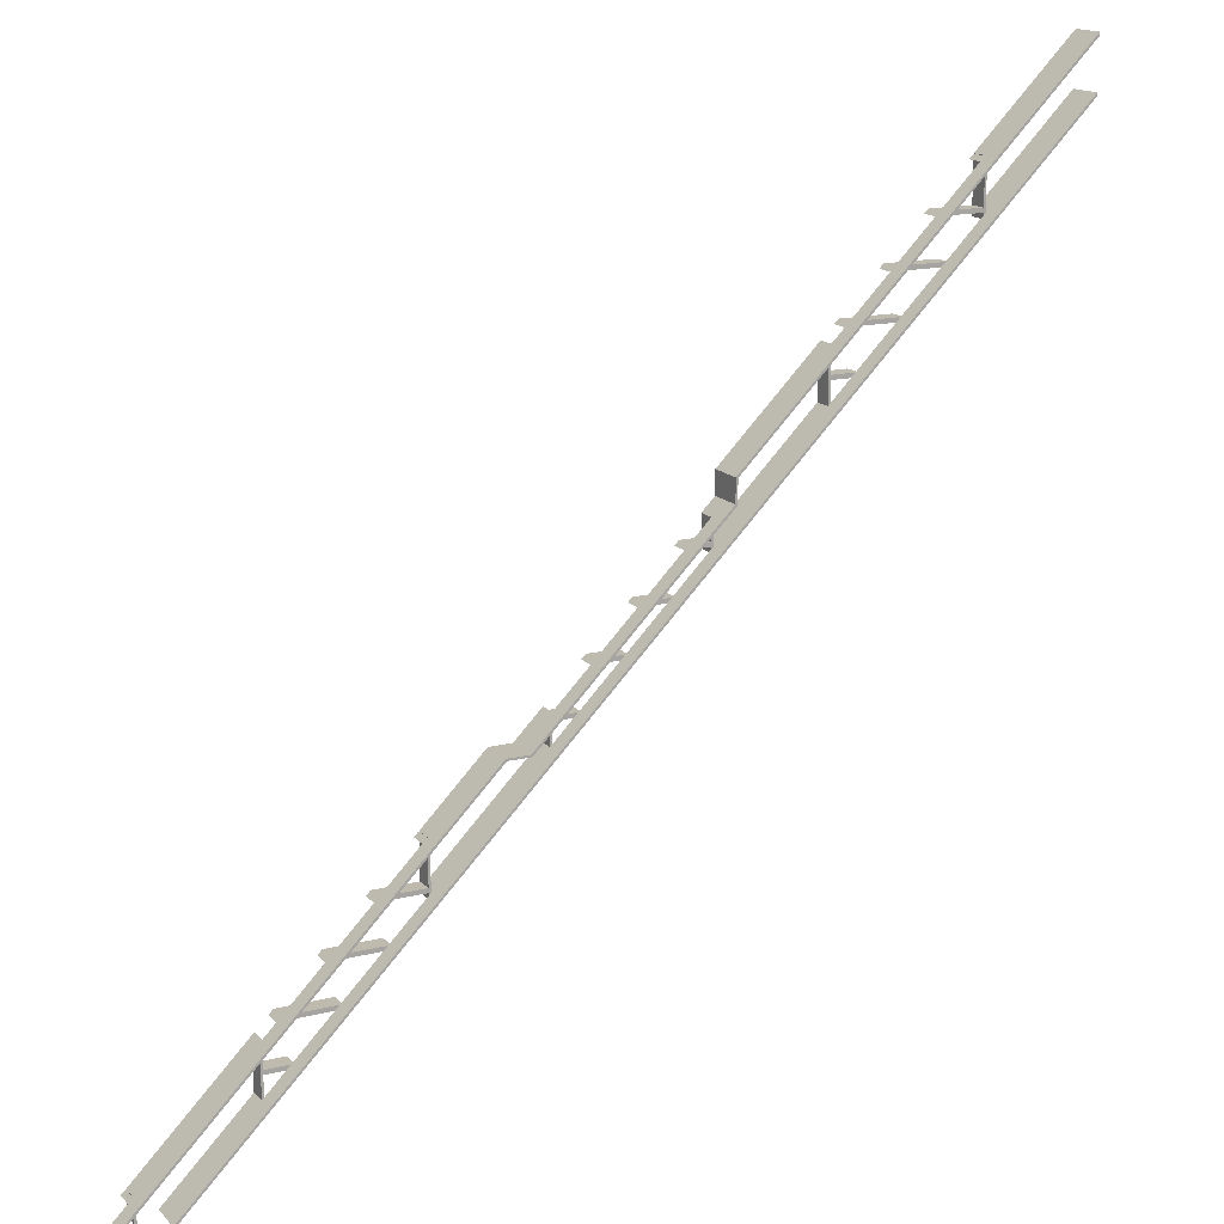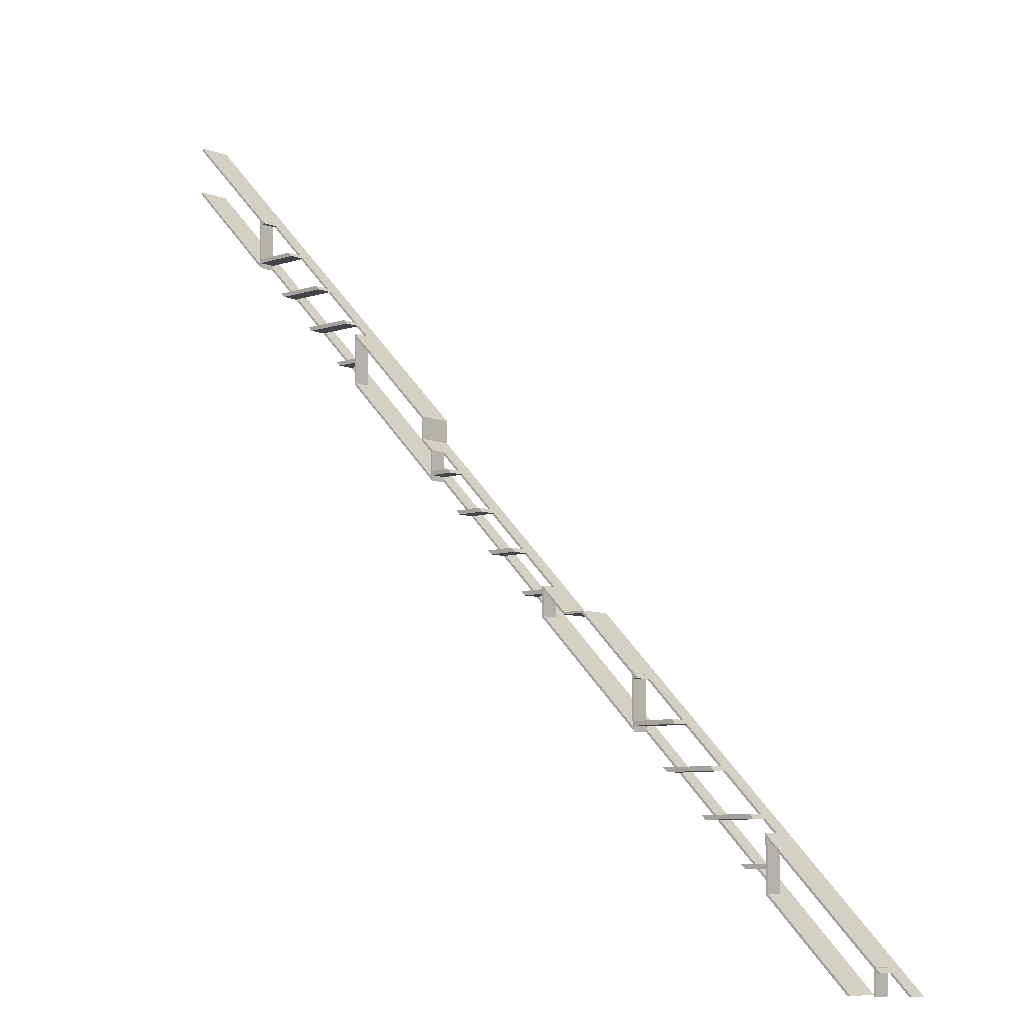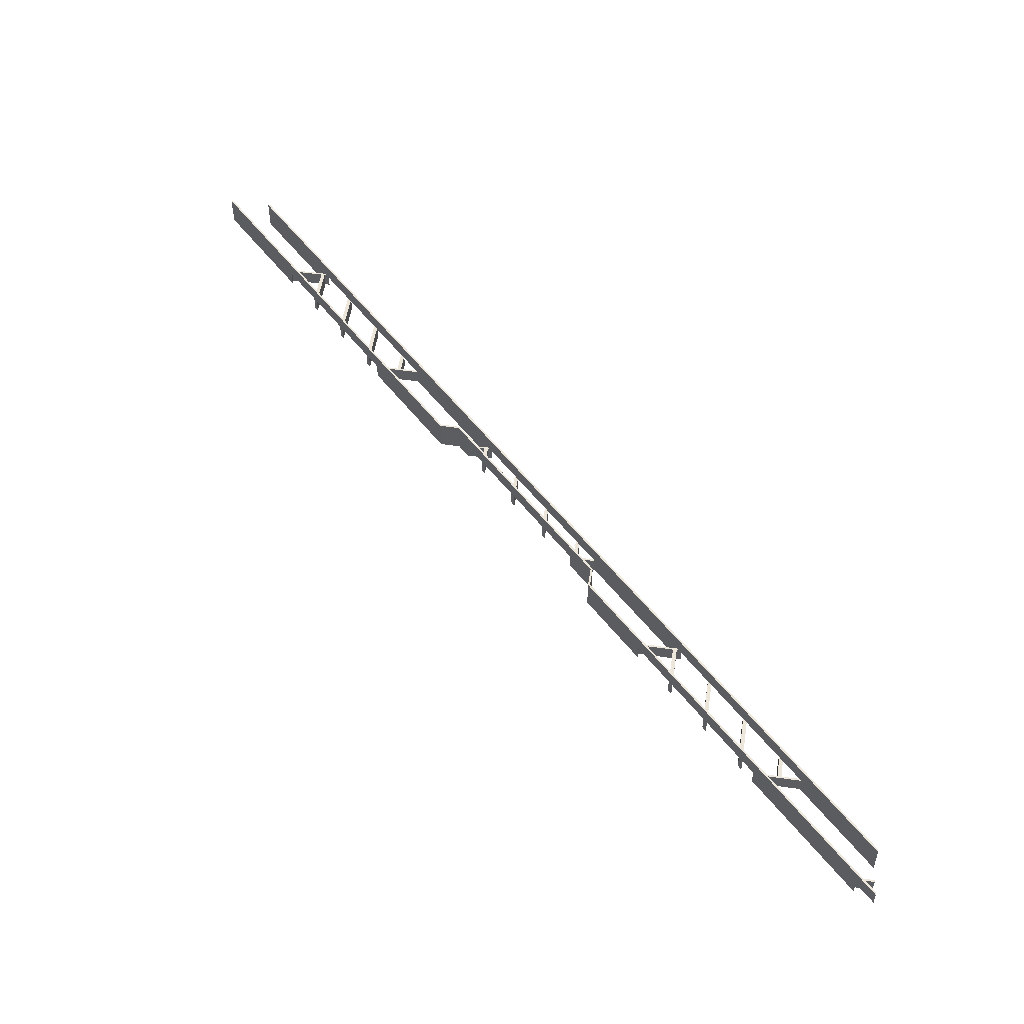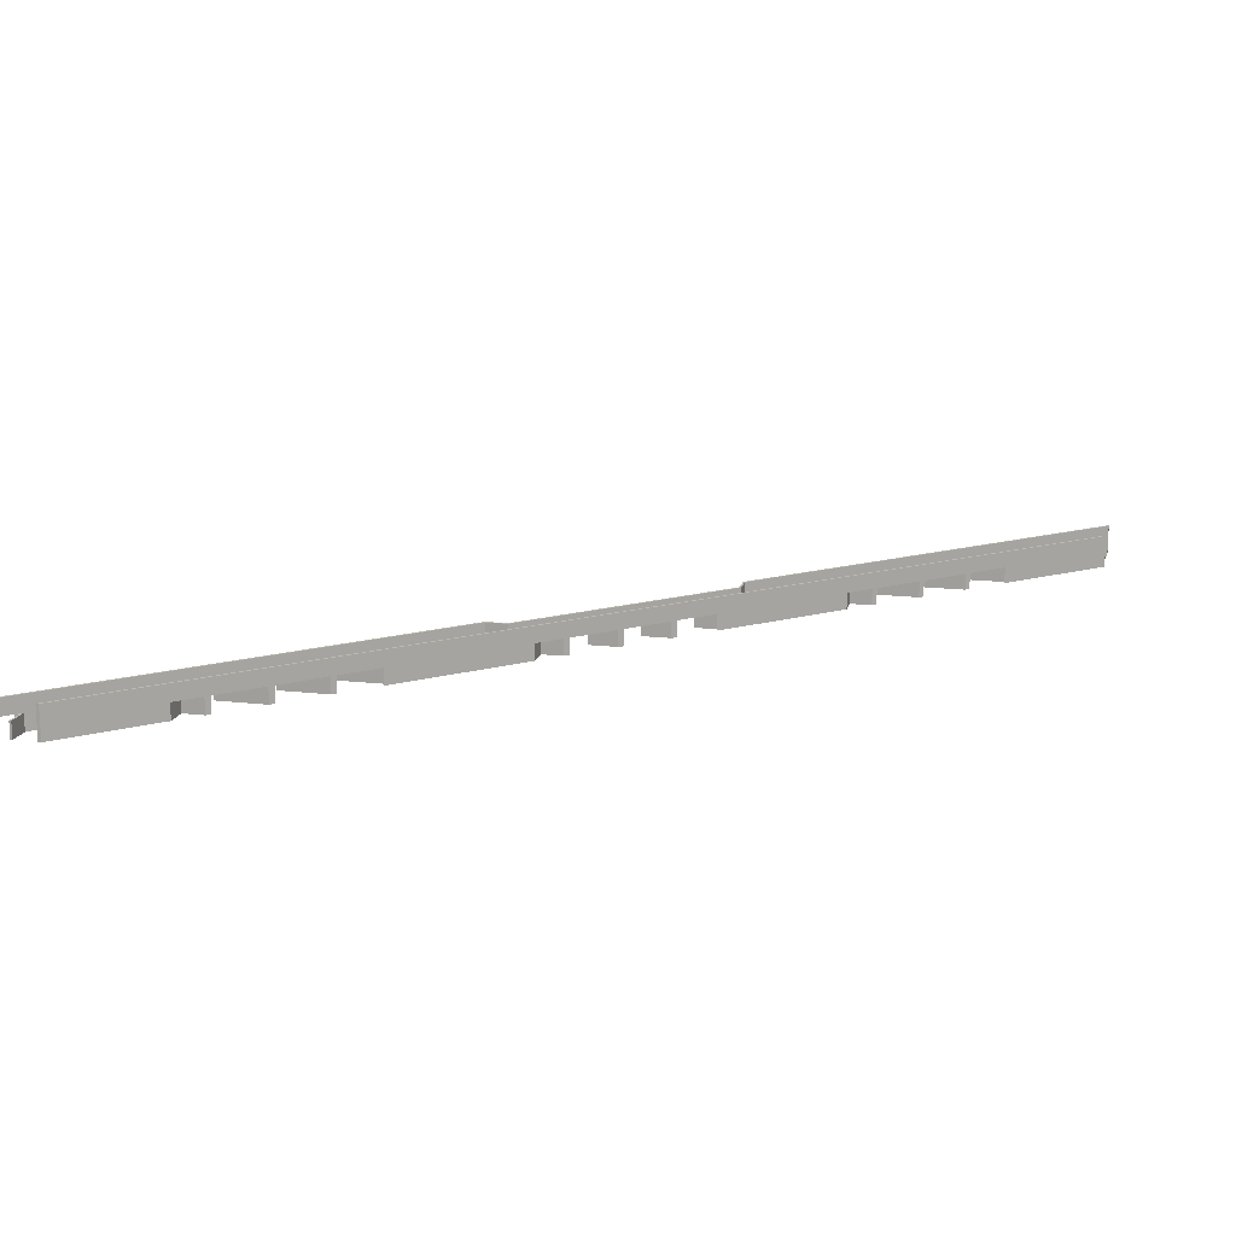
<metadata>
{"format":"obj","ext":"obj","renderer":"f3d","projection":"perspective","resolution":1024,"background":"white","views":[{"elev":15.6,"azim":152.7,"up":"+Z"},{"elev":-8.1,"azim":42.4,"up":"+Z"},{"elev":52.0,"azim":98.9,"up":"+Y"},{"elev":15.3,"azim":-166.0,"up":"+Y"}]}
</metadata>
<code>
o 314c7ba3bd7c43bf3e99b8dfdae40a0dec6f94f76789054cd4dbfe7c727fa1c
v -1375 120 144.6
v -1375 80 253.9
v -1375 120 253.9
v -1375 80 144.6
v -1600 160 478.9
v -1600 80 478.9
v -805 80 -316.1
v -1025 120 -96.11
v -1025 80 -96.11
v -805 160 -316.1
v -1366 120 245
v -1276 120 155
v -1266 120 145
v -1176 120 55
v -1166 120 45
v -1076 120 -45
v -1066 120 -55
v -1030 120 -91.11
v -1370 120 145
v -1370 120 139.6
v -1370 120 155
v -1370 120 245
v -1600 160 369.6
v -1600 80 369.6
v -775 80 -455.4
v -1025 120 -205.4
v -1025 80 -205.4
v -775 120 -455.4
v -175 120 -1055
v -425 120 -805.4
v -425 80 -805.4
v -175 80 -1055
v 369.6 80 -1600
v 175 120 -1405
v 175 80 -1405
v 369.6 160 -1600
v 114.6 120 -1345
v 124.6 120 -1355
v 170 120 -1400
v -1285 120 55
v -1275 120 45
v -1185 120 -45
v -1175 120 -55
v -1085 120 -145
v -1075 120 -155
v -1030 120 -200.4
v -770 120 -460.4
v -685.4 120 -545
v -675.4 120 -555
v -585.4 120 -645
v -575.4 120 -655
v -485.4 120 -745
v -475.4 120 -755
v -430 120 -800.4
v -170 120 -1060
v -85.37 120 -1145
v -75.37 120 -1155
v 14.63 120 -1245
v 24.63 120 -1255
v -1370 80 256
v -1600 80 486
v -1370 80 255
v -1370 80 245
v -1369 80 255
v -1359 80 245
v -1370 80 155
v -1370 80 145
v -1370 80 132.6
v -1269 80 155
v -1600 80 362.6
v -1259 80 145
v -800 160 -314
v -1600 160 486
v -800 160 -366.7
v -805 160 -368.8
v -368.8 160 -805
v -366.7 160 -800
v -316.1 160 -805
v -314 160 -800
v 478.9 160 -1600
v 486 160 -1600
v -805 80 -368.8
v -1030 80 -145
v -1082 80 -155
v -1092 80 -145
v -1030 80 -155
v -1030 80 -207.4
v -800 80 -314
v -1030 80 -84.03
v -800 80 -366.7
v -775 80 -398.8
v -770 80 -396.7
v -770 80 -445
v -770 80 -455
v -770 80 -467.4
v -721.7 80 -445
v -711.7 80 -455
v -1030 120 -155
v -1030 120 -145
v -1030 120 -84.03
v -1059 120 -55
v -1159 120 45
v -1069 120 -45
v -1259 120 145
v -1169 120 55
v -1359 120 245
v -1269 120 155
v -1370 120 132.6
v -170 120 -1055
v -170 120 -1045
v -175 120 -946.1
v -170 120 -955
v -166.1 120 -955
v -76.11 120 -1045
v -66.11 120 -1055
v -170 120 -1067
v -92.44 120 -1145
v 23.89 120 -1145
v 33.89 120 -1155
v -82.44 120 -1155
v 7.563 120 -1245
v 123.9 120 -1245
v 133.9 120 -1255
v 17.56 120 -1255
v 107.6 120 -1345
v 170 120 -1355
v 170 120 -1345
v 175 120 -1296
v 170 120 -1291
v 117.6 120 -1355
v 170 120 -1407
v 175 80 -1296
v 170 80 -1345
v 117.6 80 -1355
v 107.6 80 -1345
v 170 80 -1355
v 170 80 -1407
v 362.6 80 -1600
v 430 80 -1544
v 170 80 -1284
v 430 80 -1545
v 425 80 -1546
v 430 80 -1555
v 431 80 -1545
v 441 80 -1555
v 430 80 -1600
v 425 80 -1600
v 362.6 160 -1600
v -1600 160 362.6
v -1292 120 55
v -1282 120 45
v -1192 120 -45
v -1182 120 -55
v -1092 120 -145
v -1082 120 -155
v -1030 120 -207.4
v -775 120 -398.8
v -770 120 -455
v -770 120 -445
v -770 120 -403.8
v -728.8 120 -445
v -718.8 120 -455
v -770 120 -467.4
v -692.4 120 -545
v -628.8 120 -545
v -618.8 120 -555
v -682.4 120 -555
v -592.4 120 -645
v -528.8 120 -645
v -518.8 120 -655
v -582.4 120 -655
v -492.4 120 -745
v -430 120 -755
v -430 120 -745
v -425 120 -748.8
v -430 120 -743.8
v -482.4 120 -755
v -430 120 -807.4
v -425 80 -748.8
v -430 80 -745
v -430 80 -736.7
v -430 80 -755
v -482.4 80 -755
v -430 80 -807.4
v -316.1 80 -805
v -366.7 80 -800
v -314 80 -800
v -368.8 80 -805
v -170 80 -944
v -175 80 -946.1
v -170 80 -945
v -170 80 -955
v -169 80 -945
v -159 80 -955
v -170 80 -1045
v -170 80 -1055
v -170 80 -1067
v -69.03 80 -1045
v -492.4 80 -745
v -59.03 80 -1055
v 17.56 80 -1255
v 7.563 80 -1245
v -82.44 80 -1155
v -92.44 80 -1145
v -582.4 80 -655
v -592.4 80 -645
v -682.4 80 -555
v -692.4 80 -545
v -1182 80 -55
v -1192 80 -45
v -1282 80 45
v -1292 80 55
v -1370 120 256
v -1369 120 255
v -1169 80 55
v -1159 80 45
v -1069 80 -45
v -1059 80 -55
v -1370 120 255
v 425 120 -1546
v 433.9 120 -1555
v 478.9 120 -1600
v 486 120 -1600
v -170 120 -944
v -169 120 -945
v -159 120 -955
v -69.03 120 -1045
v -59.03 120 -1055
v 30.97 120 -1145
v 30.97 80 -1145
v 40.97 80 -1155
v 40.97 120 -1155
v 131 120 -1245
v 131 80 -1245
v 141 80 -1255
v 141 120 -1255
v 170 120 -1284
v 430 120 -1544
v 441 120 -1555
v 431 120 -1545
v -770 120 -396.7
v -721.7 120 -445
v -711.7 120 -455
v -621.7 120 -545
v -621.7 80 -545
v -611.7 80 -555
v -611.7 120 -555
v -521.7 120 -645
v -521.7 80 -645
v -511.7 80 -655
v -511.7 120 -655
v -430 120 -736.7
v 425 120 -1600
v 430 120 -1600
v 430 120 -1555
v 430 120 -1545
v -170 120 -945
f 1 2 3
f 4 2 1
f 6 5 3
f 2 6 3
f 9 8 7
f 7 8 10
f 3 5 10
f 11 3 10
f 12 11 10
f 13 12 10
f 14 13 10
f 15 14 10
f 16 15 10
f 17 16 10
f 18 17 10
f 8 18 10
f 20 1 19
f 19 1 21
f 22 21 3
f 21 1 3
f 22 3 11
f 19 21 12
f 12 13 19
f 1 23 24
f 1 24 4
f 20 23 1
f 25 26 27
f 28 26 25
f 29 30 31
f 29 31 32
f 33 34 35
f 36 37 38
f 36 38 39
f 36 39 34
f 36 34 33
f 36 23 20
f 36 20 40
f 36 40 41
f 36 41 42
f 36 42 43
f 36 43 44
f 36 44 45
f 36 45 46
f 36 46 26
f 36 26 28
f 36 28 47
f 36 47 48
f 36 48 49
f 36 49 50
f 36 50 51
f 36 51 52
f 36 52 53
f 36 53 54
f 36 54 30
f 36 30 29
f 36 29 55
f 36 55 56
f 36 56 57
f 36 57 58
f 36 58 59
f 36 59 37
f 61 6 60
f 60 2 62
f 64 62 63
f 62 2 63
f 64 63 65
f 63 2 66
f 66 2 4
f 66 4 67
f 67 4 68
f 66 67 69
f 4 70 68
f 70 4 24
f 60 6 2
f 69 67 71
f 72 10 5
f 72 5 73
f 74 75 10
f 74 10 72
f 76 74 77
f 76 75 74
f 78 77 79
f 78 76 77
f 80 78 79
f 81 80 79
f 82 7 10
f 82 10 75
f 85 84 83
f 83 84 86
f 86 87 27
f 89 9 88
f 7 82 90
f 88 7 90
f 90 82 91
f 90 91 92
f 92 91 93
f 93 91 25
f 93 25 94
f 94 25 95
f 93 94 96
f 9 89 83
f 96 94 97
f 25 87 95
f 88 9 7
f 83 27 9
f 86 27 83
f 87 25 27
f 9 27 26
f 9 26 8
f 26 46 98
f 45 44 99
f 98 45 99
f 99 18 8
f 99 8 26
f 98 99 26
f 100 101 17
f 100 17 18
f 43 42 16
f 43 16 17
f 102 16 103
f 102 15 16
f 41 40 14
f 41 14 15
f 104 14 105
f 104 13 14
f 106 11 12
f 107 106 12
f 6 61 5
f 5 61 73
f 13 104 71
f 19 13 67
f 13 71 67
f 20 19 67
f 108 20 68
f 20 67 68
f 11 106 65
f 22 11 63
f 11 65 63
f 21 22 66
f 22 63 66
f 69 107 12
f 66 12 21
f 66 69 12
f 55 29 109
f 109 29 110
f 112 110 111
f 110 29 111
f 112 111 113
f 109 110 114
f 114 115 109
f 55 116 117
f 56 55 117
f 57 56 118
f 57 118 119
f 57 120 121
f 58 57 121
f 59 58 122
f 59 122 123
f 59 124 125
f 37 59 125
f 34 39 126
f 38 37 127
f 126 38 127
f 127 129 128
f 127 128 34
f 126 127 34
f 38 130 131
f 39 38 131
f 128 35 34
f 132 35 128
f 135 134 133
f 133 134 136
f 136 137 35
f 35 137 138
f 140 132 139
f 139 142 141
f 144 141 143
f 141 142 143
f 144 143 145
f 143 147 146
f 132 140 133
f 143 142 147
f 139 132 142
f 136 35 132
f 133 136 132
f 138 33 35
f 36 138 148
f 36 33 138
f 148 149 23
f 36 148 23
f 70 24 149
f 149 24 23
f 20 108 150
f 40 20 150
f 41 151 152
f 42 41 152
f 43 153 154
f 44 43 154
f 46 155 156
f 46 45 155
f 28 91 157
f 25 91 28
f 47 28 158
f 158 28 159
f 159 28 157
f 159 157 160
f 158 159 161
f 161 162 158
f 47 163 164
f 48 47 164
f 166 49 165
f 49 48 165
f 49 167 168
f 50 49 168
f 51 50 169
f 51 169 170
f 51 171 172
f 51 172 52
f 30 54 173
f 173 53 174
f 174 176 175
f 173 174 175
f 30 173 175
f 53 52 174
f 53 177 178
f 54 53 178
f 175 31 30
f 179 31 175
f 181 180 179
f 179 180 182
f 180 183 182
f 182 184 31
f 187 186 185
f 186 188 185
f 185 190 189
f 187 185 189
f 189 190 191
f 193 191 192
f 191 190 192
f 193 192 194
f 192 190 195
f 195 190 32
f 195 32 196
f 196 32 197
f 195 196 198
f 183 180 199
f 179 186 181
f 198 196 200
f 32 184 197
f 186 179 188
f 182 31 179
f 184 32 31
f 29 190 111
f 32 190 29
f 131 148 138
f 131 138 137
f 130 134 135
f 130 148 131
f 125 130 135
f 125 148 130
f 121 124 201
f 121 201 202
f 117 120 203
f 117 203 204
f 184 116 197
f 178 116 184
f 172 177 183
f 172 183 199
f 168 171 205
f 168 205 206
f 164 167 207
f 164 207 208
f 87 163 95
f 156 163 87
f 154 155 84
f 154 84 85
f 152 153 209
f 152 209 210
f 150 151 211
f 150 211 212
f 70 108 68
f 149 108 70
f 149 148 125
f 149 125 124
f 149 124 121
f 149 121 120
f 149 120 117
f 149 117 116
f 149 116 178
f 149 178 177
f 149 177 172
f 149 172 171
f 149 171 168
f 149 168 167
f 149 167 164
f 149 164 163
f 149 163 156
f 149 156 155
f 149 155 154
f 149 154 153
f 149 153 152
f 149 152 151
f 149 151 150
f 149 150 108
f 213 73 61
f 213 61 60
f 214 64 65
f 106 214 65
f 107 69 71
f 104 107 71
f 105 215 216
f 102 105 216
f 101 103 217
f 101 217 218
f 88 100 89
f 72 100 88
f 72 73 213
f 72 213 214
f 72 214 106
f 72 106 107
f 72 107 104
f 72 104 105
f 72 105 102
f 72 102 103
f 72 103 101
f 72 101 100
f 62 214 219
f 62 64 214
f 213 60 62
f 219 213 62
f 82 75 157
f 91 82 157
f 157 75 160
f 160 75 161
f 161 75 162
f 179 175 188
f 176 170 76
f 175 176 76
f 188 175 76
f 162 75 76
f 165 162 76
f 166 165 76
f 169 166 76
f 170 169 76
f 185 188 76
f 185 76 78
f 185 78 111
f 190 185 111
f 111 78 113
f 132 128 220
f 142 132 220
f 221 220 80
f 222 221 80
f 220 128 80
f 113 78 80
f 114 113 80
f 115 114 80
f 118 115 80
f 119 118 80
f 122 119 80
f 123 122 80
f 129 123 80
f 128 129 80
f 81 223 222
f 81 222 80
f 224 79 187
f 224 187 189
f 225 193 194
f 225 79 224
f 226 225 194
f 226 79 225
f 227 198 200
f 228 227 200
f 229 230 231
f 232 229 231
f 233 234 235
f 236 233 235
f 139 237 140
f 238 237 139
f 239 240 144
f 239 144 145
f 81 238 240
f 81 239 223
f 81 240 239
f 81 237 238
f 81 79 226
f 81 226 227
f 81 227 228
f 81 228 229
f 81 229 232
f 81 232 233
f 81 233 236
f 81 236 237
f 77 186 187
f 79 77 187
f 241 74 90
f 241 90 92
f 242 74 241
f 243 242 96
f 243 96 97
f 243 74 242
f 244 245 246
f 247 244 246
f 248 249 250
f 251 248 250
f 186 252 181
f 77 251 252
f 77 252 186
f 77 74 243
f 77 243 244
f 77 244 247
f 77 247 248
f 77 248 251
f 74 88 90
f 74 72 88
f 98 86 45
f 155 45 84
f 45 86 84
f 46 156 87
f 98 46 86
f 46 87 86
f 44 83 99
f 85 44 154
f 85 83 44
f 99 83 18
f 100 18 89
f 18 83 89
f 47 158 94
f 163 47 95
f 47 94 95
f 162 243 97
f 158 162 94
f 162 97 94
f 96 242 161
f 93 161 159
f 93 96 161
f 160 241 92
f 159 160 93
f 160 92 93
f 17 101 218
f 43 17 209
f 153 43 209
f 17 218 209
f 217 103 16
f 210 16 42
f 210 42 152
f 210 217 16
f 15 102 216
f 41 15 211
f 151 41 211
f 15 216 211
f 215 105 14
f 212 14 40
f 212 40 150
f 212 215 14
f 113 226 194
f 112 113 192
f 113 194 192
f 110 112 195
f 112 192 195
f 198 227 114
f 195 114 110
f 195 198 114
f 115 228 200
f 109 115 196
f 115 200 196
f 55 109 196
f 116 55 197
f 55 196 197
f 230 229 118
f 56 230 118
f 204 56 117
f 204 230 56
f 119 232 231
f 119 231 57
f 120 57 203
f 57 231 203
f 234 233 122
f 58 234 122
f 202 58 121
f 202 234 58
f 123 236 235
f 123 235 59
f 124 59 201
f 59 235 201
f 37 133 127
f 135 37 125
f 135 133 37
f 140 237 129
f 133 129 127
f 133 140 129
f 39 136 126
f 137 39 131
f 137 136 39
f 126 136 38
f 130 38 134
f 38 136 134
f 147 220 253
f 147 142 220
f 253 146 147
f 254 146 253
f 255 146 254
f 143 146 255
f 143 255 221
f 145 221 239
f 145 143 221
f 240 256 141
f 240 141 144
f 139 141 256
f 139 256 238
f 245 244 165
f 208 165 48
f 208 48 164
f 208 245 165
f 166 247 246
f 49 166 207
f 167 49 207
f 166 246 207
f 249 248 169
f 206 169 50
f 206 50 168
f 206 249 169
f 170 251 250
f 51 170 205
f 171 51 205
f 170 250 205
f 52 180 174
f 199 52 172
f 199 180 52
f 54 178 184
f 173 54 182
f 54 184 182
f 173 182 53
f 177 53 183
f 53 182 183
f 176 174 180
f 252 176 181
f 176 180 181
f 224 189 191
f 257 224 191
f 191 193 225
f 191 225 257
f 212 211 215
f 215 211 216
f 210 209 217
f 217 209 218
f 208 207 245
f 245 207 246
f 206 205 249
f 249 205 250
f 204 203 230
f 230 203 231
f 202 201 234
f 234 201 235
f 214 213 219
f 251 170 176
f 252 251 176
f 247 166 169
f 248 247 169
f 243 162 165
f 244 243 165
f 242 160 161
f 241 160 242
f 236 123 129
f 236 129 237
f 232 119 122
f 233 232 122
f 228 115 118
f 229 228 118
f 226 113 114
f 226 114 227
f 220 221 255
f 255 254 253
f 255 253 220
f 222 223 239
f 222 239 221
f 256 240 238
f 224 257 225

</code>
